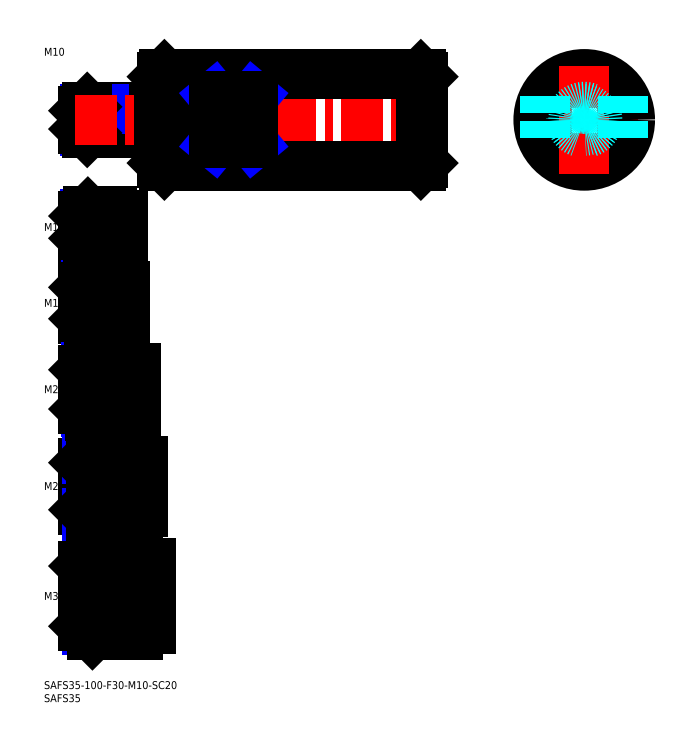
<metadata>
{"format":"dxf","ext":"dxf","renderer":"ezdxf+matplotlib","layout":"modelspace","background":"white","min_lineweight":24,"dpi":150}
</metadata>
<code>
0
SECTION
2
ENTITIES
0
INSERT
8
MSM_CONTINUOUS
2
*U14
10
0
20
0
30
0
0
INSERT
8
MSM_CONTINUOUS
2
*U15
10
0
20
0
30
0
0
INSERT
8
MSM_CONTINUOUS
2
*U16
10
0
20
0
30
0
0
LINE
8
MSM_CENTER
10
43
20
32.5
30
0
11
13
21
32.5
31
0
0
INSERT
8
MSM_CONTINUOUS
2
*U17
10
0
20
0
30
0
0
LINE
8
MSM_CENTER
10
13
20
74.5
30
0
11
40
21
74.5
31
0
0
INSERT
8
MSM_CONTINUOUS
2
*U18
10
0
20
0
30
0
0
LINE
8
MSM_CENTER
10
13
20
111.5
30
0
11
37
21
111.5
31
0
0
INSERT
8
MSM_CONTINUOUS
2
*U19
10
0
20
0
30
0
0
LINE
8
MSM_CENTER
10
13
20
144.5
30
0
11
33
21
144.5
31
0
0
LINE
8
MSM_CENTER
10
13
20
173.5
30
0
11
32
21
173.5
31
0
0
INSERT
8
MSM_CONTINUOUS
2
*U20
10
0
20
0
30
0
0
INSERT
8
MSM_CONTINUOUS
2
*U21
10
0
20
0
30
0
0
LINE
8
MSM_NARROW
10
42
20
210.3
30
0
11
15.69
21
210.3
31
0
0
LINE
8
MSM_CONTINUOUS
10
42
20
209.5
30
0
11
16.5
21
209.5
31
0
0
LINE
8
MSM_CONTINUOUS
10
42
20
219.5
30
0
11
16.5
21
219.5
31
0
0
LINE
8
MSM_NARROW
10
42
20
218.7
30
0
11
15.69
21
218.7
31
0
0
LINE
8
MSM_CONTINUOUS
10
15
20
211
30
0
11
15
21
218
31
0
0
LINE
8
MSM_NARROW
10
26
20
168.4
30
0
11
15.8
21
168.4
31
0
0
LINE
8
MSM_CONTINUOUS
10
26
20
167.5
30
0
11
16.75
21
167.5
31
0
0
LINE
8
MSM_CONTINUOUS
10
26
20
179.5
30
0
11
16.75
21
179.5
31
0
0
LINE
8
MSM_NARROW
10
26
20
178.6
30
0
11
15.8
21
178.6
31
0
0
LINE
8
MSM_CONTINUOUS
10
15
20
169.2
30
0
11
15
21
177.8
31
0
0
LINE
8
MSM_CONTINUOUS
10
27
20
136.5
30
0
11
17
21
136.5
31
0
0
LINE
8
MSM_NARROW
10
27
20
137.6
30
0
11
15.92
21
137.6
31
0
0
LINE
8
MSM_NARROW
10
27
20
151.4
30
0
11
15.92
21
151.4
31
0
0
LINE
8
MSM_CONTINUOUS
10
27
20
152.5
30
0
11
17
21
152.5
31
0
0
LINE
8
MSM_CONTINUOUS
10
15
20
138.5
30
0
11
15
21
150.5
31
0
0
LINE
8
MSM_NARROW
10
30
20
120.1
30
0
11
16.15
21
120.1
31
0
0
LINE
8
MSM_NARROW
10
30
20
102.9
30
0
11
16.15
21
102.9
31
0
0
LINE
8
MSM_CONTINUOUS
10
30
20
101.5
30
0
11
17.5
21
101.5
31
0
0
LINE
8
MSM_CONTINUOUS
10
30
20
121.5
30
0
11
17.5
21
121.5
31
0
0
LINE
8
MSM_CONTINUOUS
10
15
20
104
30
0
11
15
21
119
31
0
0
LINE
8
MSM_CONTINUOUS
10
33
20
86.5
30
0
11
18
21
86.5
31
0
0
LINE
8
MSM_CONTINUOUS
10
33
20
62.5
30
0
11
18
21
62.5
31
0
0
LINE
8
MSM_CONTINUOUS
10
15
20
65.5
30
0
11
15
21
83.5
31
0
0
LINE
8
MSM_NARROW
10
33
20
84.88
30
0
11
16.38
21
84.88
31
0
0
LINE
8
MSM_NARROW
10
33
20
64.12
30
0
11
16.38
21
64.12
31
0
0
LINE
8
MSM_NARROW
10
16.61
20
45.61
30
0
11
36
21
45.61
31
0
0
LINE
8
MSM_NARROW
10
16.61
20
19.39
30
0
11
36
21
19.39
31
0
0
LINE
8
MSM_CONTINUOUS
10
18.5
20
17.5
30
0
11
36
21
17.5
31
0
0
LINE
8
MSM_CONTINUOUS
10
15
20
44
30
0
11
15
21
21
31
0
0
LINE
8
MSM_CONTINUOUS
10
18.5
20
47.5
30
0
11
36
21
47.5
31
0
0
LINE
8
MSM_CONTINUOUS
10
26
20
167.5
30
0
11
26
21
179.5
31
0
0
LINE
8
MSM_CONTINUOUS
10
42
20
219.5
30
0
11
42
21
209.5
31
0
0
LINE
8
MSM_CONTINUOUS
10
27
20
152.5
30
0
11
27
21
136.5
31
0
0
LINE
8
MSM_CONTINUOUS
10
30
20
121.5
30
0
11
30
21
101.5
31
0
0
LINE
8
MSM_CONTINUOUS
10
33
20
86.5
30
0
11
33
21
62.5
31
0
0
LINE
8
MSM_CONTINUOUS
10
36
20
47.5
30
0
11
36
21
17.5
31
0
0
LINE
8
MSM_CONTINUOUS
10
16.5
20
219.5
30
0
11
15
21
218
31
0
0
LINE
8
MSM_CONTINUOUS
10
16.5
20
209.5
30
0
11
15
21
211
31
0
0
LINE
8
MSM_CONTINUOUS
10
16.5
20
219.5
30
0
11
16.5
21
209.5
31
0
0
LINE
8
MSM_CONTINUOUS
10
16.75
20
179.5
30
0
11
15
21
177.8
31
0
0
LINE
8
MSM_CONTINUOUS
10
16.75
20
167.5
30
0
11
15
21
169.2
31
0
0
LINE
8
MSM_CONTINUOUS
10
16.75
20
179.5
30
0
11
16.75
21
167.5
31
0
0
LINE
8
MSM_CONTINUOUS
10
17
20
152.5
30
0
11
15
21
150.5
31
0
0
LINE
8
MSM_CONTINUOUS
10
17
20
136.5
30
0
11
15
21
138.5
31
0
0
LINE
8
MSM_CONTINUOUS
10
17
20
136.5
30
0
11
17
21
152.5
31
0
0
LINE
8
MSM_CONTINUOUS
10
17.5
20
121.5
30
0
11
15
21
119
31
0
0
LINE
8
MSM_CONTINUOUS
10
17.5
20
101.5
30
0
11
15
21
104
31
0
0
LINE
8
MSM_CONTINUOUS
10
17.5
20
121.5
30
0
11
17.5
21
101.5
31
0
0
LINE
8
MSM_CONTINUOUS
10
18
20
86.5
30
0
11
15
21
83.5
31
0
0
LINE
8
MSM_CONTINUOUS
10
18
20
62.5
30
0
11
15
21
65.5
31
0
0
LINE
8
MSM_CONTINUOUS
10
18
20
62.5
30
0
11
18
21
86.5
31
0
0
LINE
8
MSM_CONTINUOUS
10
18.5
20
47.5
30
0
11
15
21
44
31
0
0
LINE
8
MSM_CONTINUOUS
10
18.5
20
17.5
30
0
11
15
21
21
31
0
0
LINE
8
MSM_CONTINUOUS
10
18.5
20
17.5
30
0
11
18.5
21
47.5
31
0
0
LINE
8
MSM_CONTINUOUS
10
42
20
218.4
30
0
11
45
21
218.4
31
0
0
LINE
8
MSM_CONTINUOUS
10
42
20
210.7
30
0
11
45
21
210.7
31
0
0
LINE
8
MSM_CONTINUOUS
10
30
20
168.8
30
0
11
30
21
178.2
31
0
0
LINE
8
MSM_CONTINUOUS
10
26
20
178.2
30
0
11
30
21
178.2
31
0
0
LINE
8
MSM_CONTINUOUS
10
26
20
168.8
30
0
11
30
21
168.8
31
0
0
LINE
8
MSM_CONTINUOUS
10
31
20
151
30
0
11
31
21
138
31
0
0
LINE
8
MSM_CONTINUOUS
10
27
20
151
30
0
11
31
21
151
31
0
0
LINE
8
MSM_CONTINUOUS
10
27
20
138
30
0
11
31
21
138
31
0
0
LINE
8
MSM_CONTINUOUS
10
35
20
119.7
30
0
11
35
21
103.3
31
0
0
LINE
8
MSM_CONTINUOUS
10
30
20
119.7
30
0
11
35
21
119.7
31
0
0
LINE
8
MSM_CONTINUOUS
10
30
20
103.3
30
0
11
35
21
103.3
31
0
0
LINE
8
MSM_CONTINUOUS
10
38
20
84.3
30
0
11
38
21
64.7
31
0
0
LINE
8
MSM_CONTINUOUS
10
33
20
84.3
30
0
11
38
21
84.3
31
0
0
LINE
8
MSM_CONTINUOUS
10
33
20
64.7
30
0
11
38
21
64.7
31
0
0
LINE
8
MSM_CONTINUOUS
10
41
20
45
30
0
11
41
21
20
31
0
0
LINE
8
MSM_CONTINUOUS
10
41
20
45
30
0
11
36
21
45
31
0
0
LINE
8
MSM_CONTINUOUS
10
41
20
20
30
0
11
36
21
20
31
0
0
LINE
8
MSM_CENTER
10
12
20
214.5
30
0
11
148
21
214.5
31
0
0
LINE
8
MSM_CONTINUOUS
10
46
20
232
30
0
11
144
21
232
31
0
0
LINE
8
MSM_CONTINUOUS
10
46
20
197
30
0
11
144
21
197
31
0
0
LINE
8
MSM_CONTINUOUS
10
45
20
198
30
0
11
45
21
231
31
0
0
LINE
8
MSM_CENTER
10
185.9
20
214.5
30
0
11
226.9
21
214.5
31
0
0
CIRCLE
8
MSM_CONTINUOUS
10
206.4
20
214.5
30
0
40
17.5
0
LINE
8
MSM_CENTER
10
206.4
20
235
30
0
11
206.4
21
194
31
0
0
LINE
8
MSM_CONTINUOUS
10
145
20
231
30
0
11
145
21
198
31
0
0
LINE
8
MSM_CONTINUOUS
10
46
20
232
30
0
11
45
21
231
31
0
0
LINE
8
MSM_CONTINUOUS
10
45
20
198
30
0
11
46
21
197
31
0
0
LINE
8
MSM_CONTINUOUS
10
144
20
197
30
0
11
145
21
198
31
0
0
LINE
8
MSM_CONTINUOUS
10
144
20
232
30
0
11
145
21
231
31
0
0
LINE
8
MSM_CONTINUOUS
10
46
20
232
30
0
11
46
21
197
31
0
0
LINE
8
MSM_CONTINUOUS
10
144
20
197
30
0
11
144
21
232
31
0
0
LINE
8
MSM_CONTINUOUS
10
80
20
205.5
30
0
11
65
21
205.5
31
0
0
LINE
8
MSM_NARROW
10
65
20
223.5
30
0
11
80
21
205.5
31
0
0
LINE
8
MSM_NARROW
10
65
20
205.5
30
0
11
80
21
223.5
31
0
0
LINE
8
MSM_CONTINUOUS
10
80
20
223.5
30
0
11
65
21
223.5
31
0
0
LINE
8
MSM_CONTINUOUS
10
65
20
223.5
30
0
11
65
21
205.5
31
0
0
LINE
8
MSM_CONTINUOUS
10
80
20
205.5
30
0
11
80
21
223.5
31
0
0
LINE
8
MSM_DASHED
10
191.4
20
223.5
30
0
11
191.4
21
205.5
31
0
0
LINE
8
MSM_DASHED
10
221.4
20
223.5
30
0
11
221.4
21
205.5
31
0
0
CIRCLE
8
MSM_DASHED
10
206.4
20
214.5
30
0
40
4.188
0
CIRCLE
8
MSM_DASHED
10
206.4
20
214.5
30
0
40
5
0
ENDSEC
0
EOF

</code>
